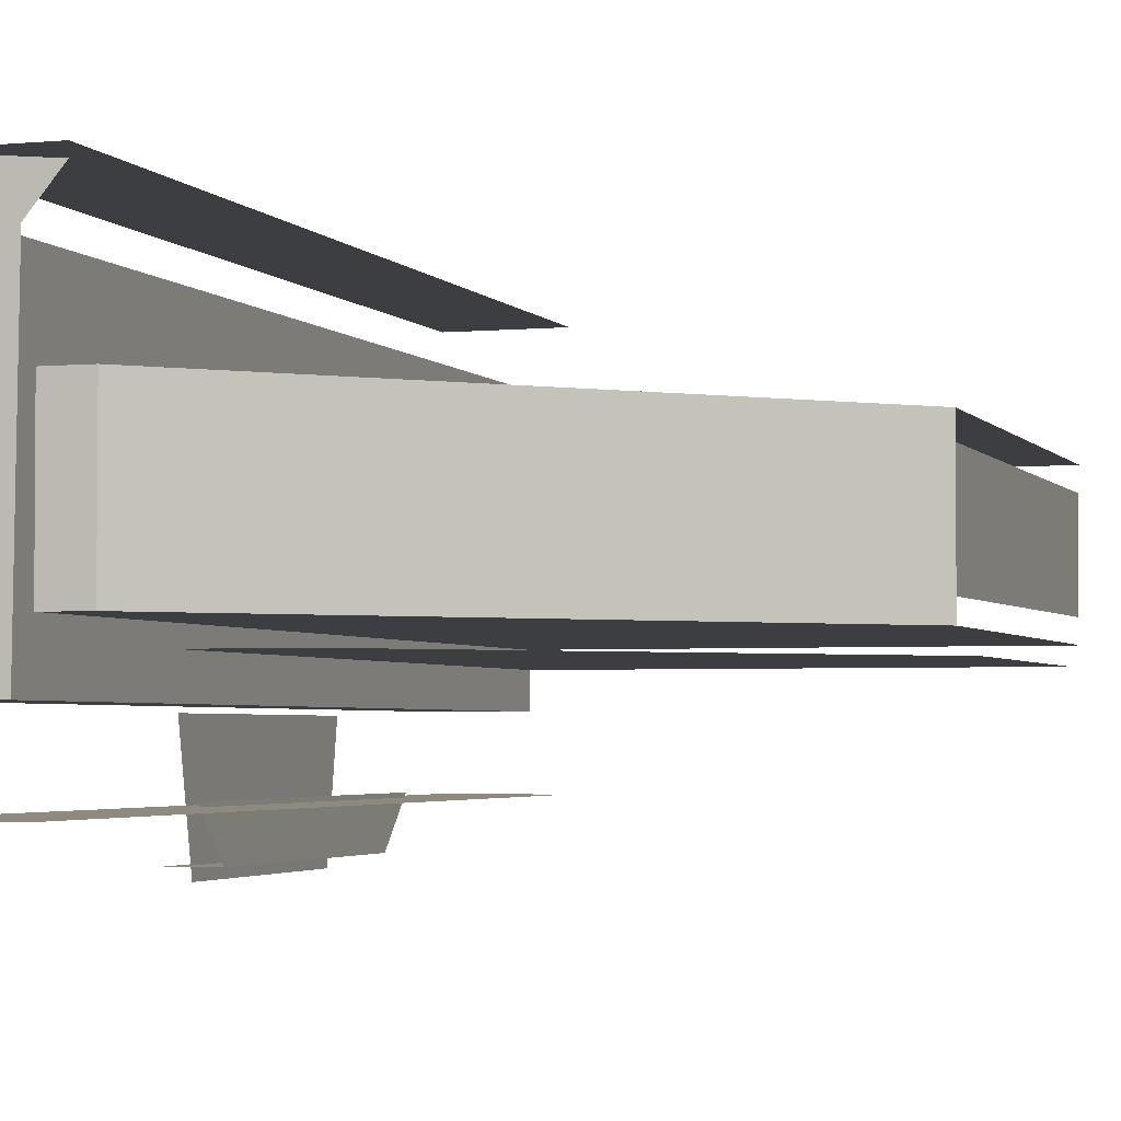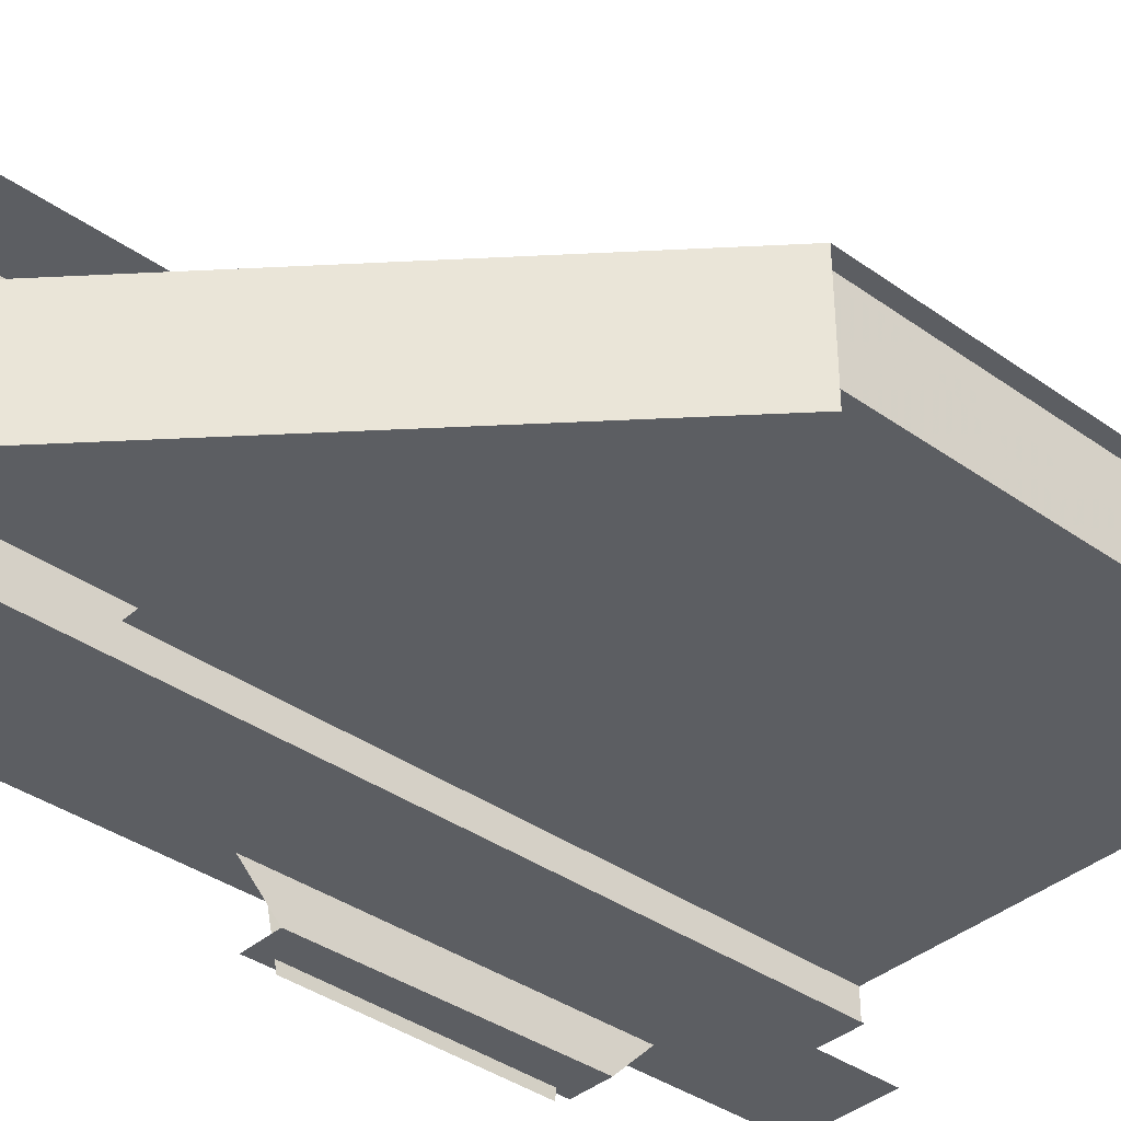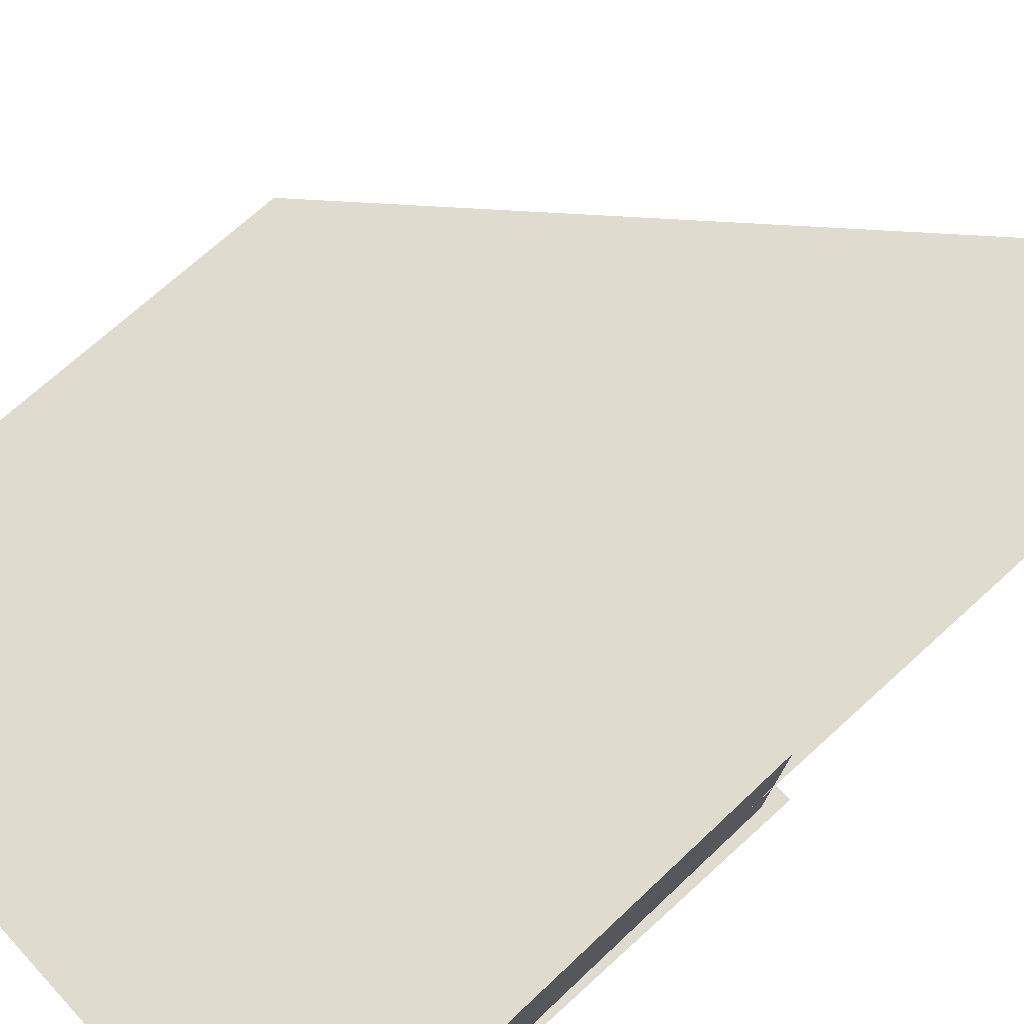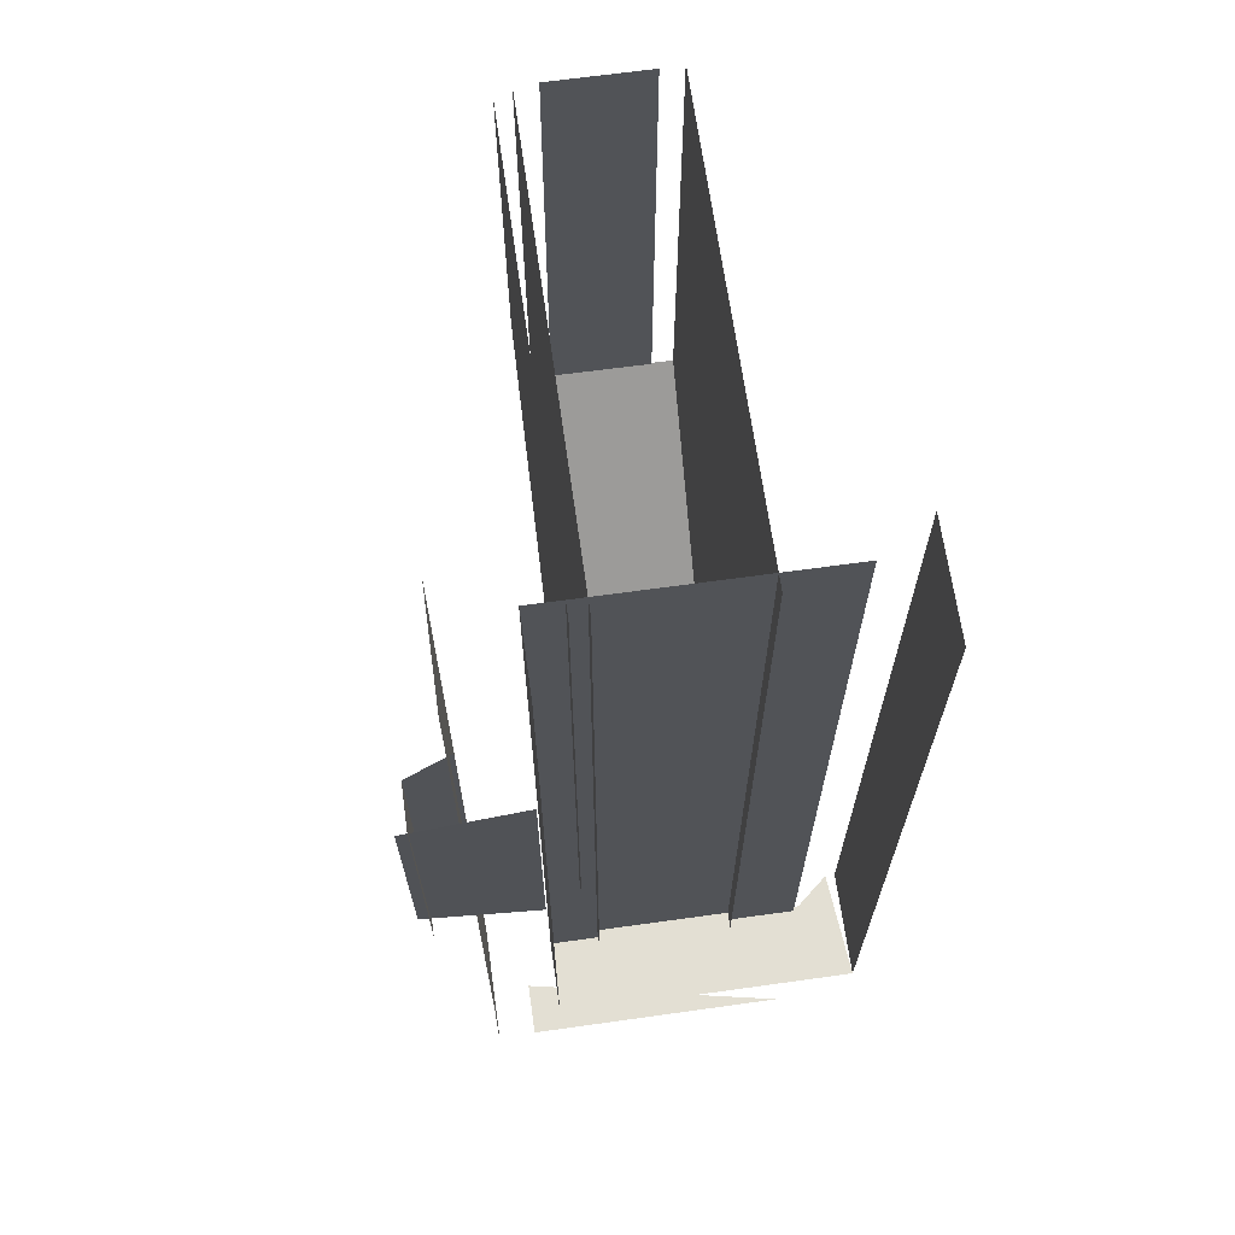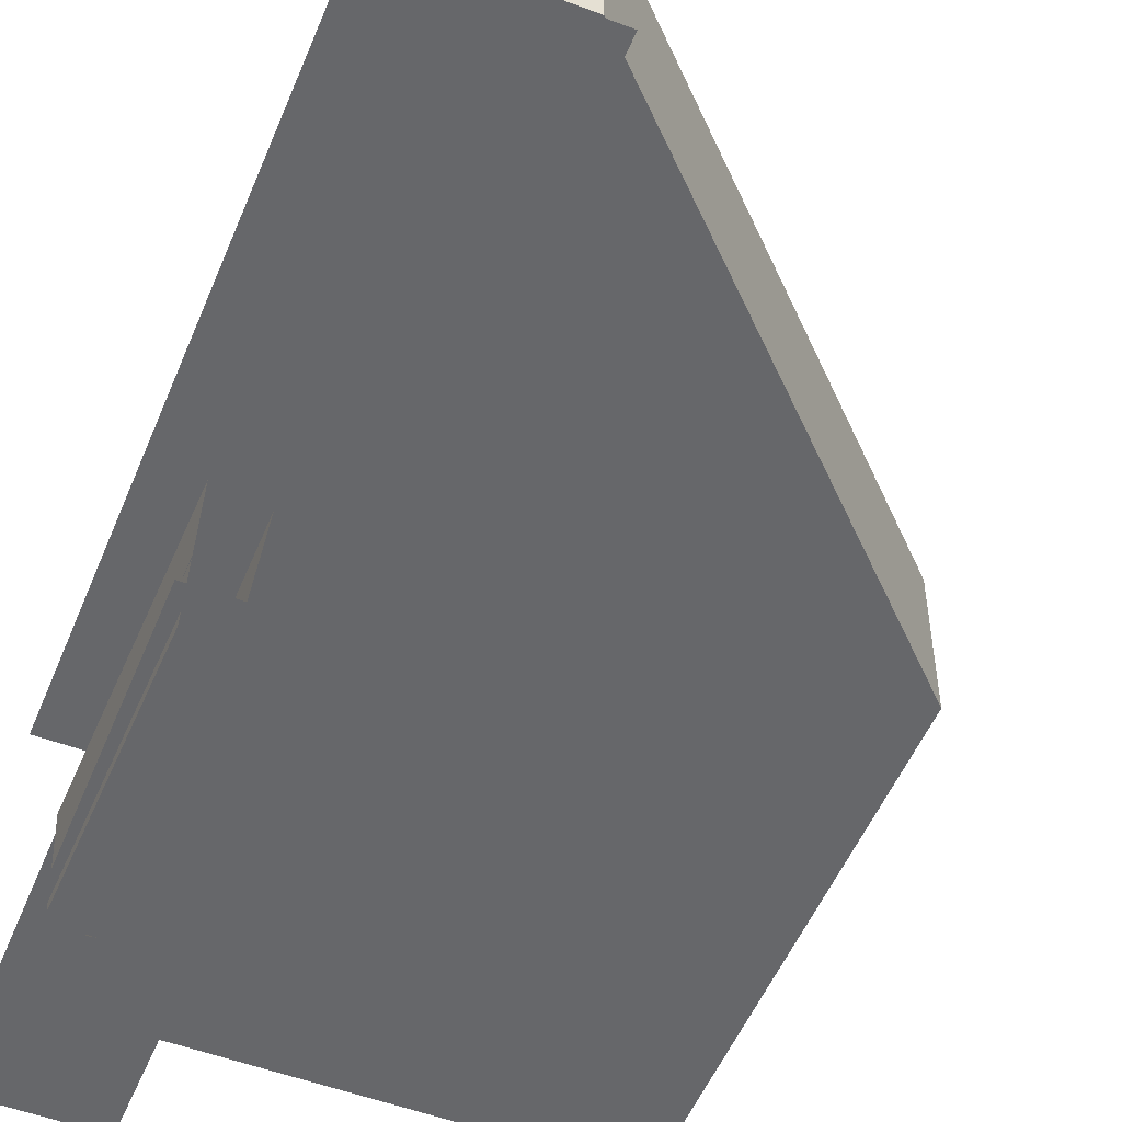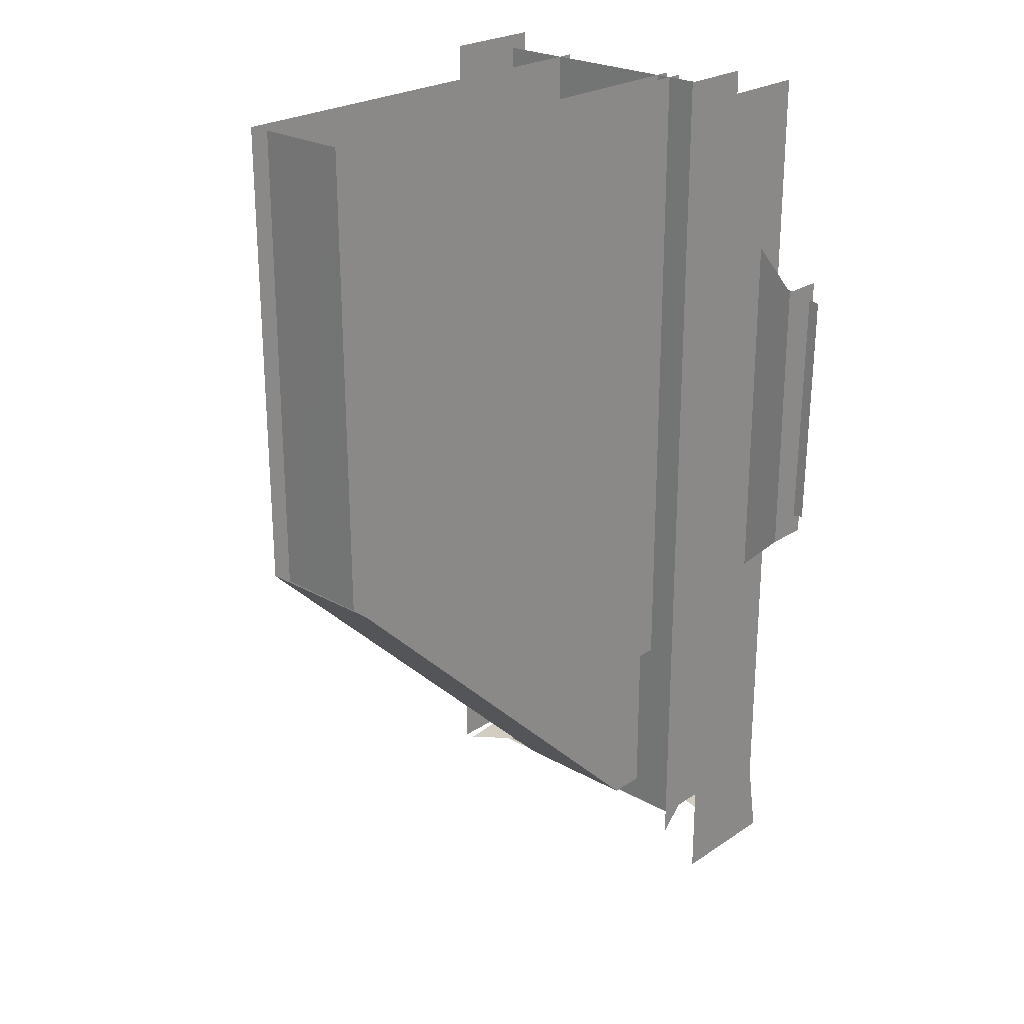
<metadata>
{"format":"obj","ext":"obj","renderer":"f3d","projection":"perspective","resolution":1024,"background":"white","views":[{"elev":-3.0,"azim":-161.9,"up":"+Y"},{"elev":-37.7,"azim":-132.2,"up":"+Y"},{"elev":70.4,"azim":47.5,"up":"+Y"},{"elev":66.9,"azim":82.0,"up":"+Z"},{"elev":-52.2,"azim":157.9,"up":"+Y"},{"elev":24.4,"azim":-47.2,"up":"+Z"}]}
</metadata>
<code>
g
v 2955 1724 -2.263e+04
v 2885 1724 -2.263e+04
v 2955 2010 -2.263e+04
v 2854 2001 -2.263e+04
v 2881 1969 -2.263e+04
v 2866 1983 -2.263e+04
v 2854 2001 -2.263e+04
v 2955 2010 -2.263e+04
v 2955 1724 -22579
v 2882 1724 -2.265e+04
v 2955 1662 -22579
v 2962 1604 -2.202e+04
v 2959 1720 -2.2e+04
v 2955 1720 -2.227e+04
v 2955 1614 -2.225e+04
v 2959 1614 -2.202e+04
v 2957 1614 -2.225e+04
v 2960 1613 -2.202e+04
v 2954 1609 -2.224e+04
v 2958 1609 -2.202e+04
v 2955 1605 -2.224e+04
v 2923 1666 -2.231e+04
v 2923 1666 -2.196e+04
v 2923 1625 -2.2e+04
v 2900 1763 -2.243e+04
v 2900 1755 -2.243e+04
v 2799 1763 -2.243e+04
v 2799 1763 -2.243e+04
v 2482 1763 -2.212e+04
v 2474 1890 -2.224e+04
v 2474 1897 -2.224e+04
v 2849 1897 -22603
v 2849 1897 -22603
v 2849 1770 -22603
v 2900 1770 -22603
v 2900 1770 -22603
v 2849 1770 -22603
v 2474 1770 -2.224e+04
v 2474 1787 -2.224e+04
v 2900 1897 -22603
v 2849 1770 -22603
v 2487 1897 -2.223e+04
v 2900 2134 -2.221e+04
v 2900 2134 -2.221e+04
v 2487 1897 -2.223e+04
v 2900 2135 -2.221e+04
v 2487 1897 -2.223e+04
v 2900 2135 -2.221e+04
v 2475 1856 -2.18e+04
v 2475 1807 -2.18e+04
v 2955 1724 -2.263e+04
v 2885 1724 -2.263e+04
v 2885 1724 -2.263e+04
v 2854 2010 -2.263e+04
v 2885 1964 -2.263e+04
v 2881 1969 -2.263e+04
v 2882 1716 -2.265e+04
v 2877 1698 -2.266e+04
v 2882 1709 -2.131e+04
v 2958 1604 -2.224e+04
v 2961 1614 -2.202e+04
v 2956 1613 -2.225e+04
v 2958 1605 -2.202e+04
v 2923 1625 -2.227e+04
v 2923 1625 -2.227e+04
v 2923 1625 -2.2e+04
v 2965 1625 -2.227e+04
v 2965 1625 -2.2e+04
v 2922 1697 -2.264e+04
v 2799 1755 -2.243e+04
v 2482 1763 -2.212e+04
v 2482 1755 -2.212e+04
v 2474 1880 -2.224e+04
v 2474 1897 -2.224e+04
v 2849 1897 -22603
v 2474 1770 -2.224e+04
v 2900 1897 -22603
v 2475 1878 -2.224e+04
v 2487 1896 -2.223e+04
v 2487 1896 -2.223e+04
v 2486 1897 -2.223e+04
v 2900 2136 -2.221e+04
v 2866 1689 -2.266e+04
v 2854 1672 -2.266e+04
v 2854 1662 -2.266e+04
v 2968 1662 -2.266e+04
v 2968 1933 -2.264e+04
v 2968 1697 -2.264e+04
v 2482 1755 -2.18e+04
v 2900 1897 -2.18e+04
v 2885 1724 -2.18e+04
v 2955 1724 -2.18e+04
v 2955 2010 -2.18e+04
v 2854 2010 -2.18e+04
v 2885 1964 -2.18e+04
v 2885 1724 -2.18e+04
v 2881 1969 -2.18e+04
v 2866 1983 -2.18e+04
v 2854 2001 -2.18e+04
v 2955 1724 -2.18e+04
v 2882 1724 -2.18e+04
v 2854 1662 -2.18e+04
v 2955 1662 -2.18e+04
v 2882 1716 -2.18e+04
v 2900 1755 -2.18e+04
v 2482 1763 -2.18e+04
v 2474 1890 -2.18e+04
v 2474 1777 -2.18e+04
v 2474 1880 -2.18e+04
v 2474 1787 -2.18e+04
v 2475 1878 -2.18e+04
v 2475 1789 -2.18e+04
v 2673 1770 -2.18e+04
v 2900 1770 -2.18e+04
v 2562 1897 -2.18e+04
v 2474 1897 -2.18e+04
v 2474 1770 -2.18e+04
v 2866 1689 -2.18e+04
v 2854 1672 -2.18e+04
v 2881 1707 -2.18e+04
v 2879 1701 -2.18e+04
g u2NEBuild11
f 5 51 8
f 5 8 4
f 13 16 15
f 22 24 64
f 65 68 67
f 32 31 38
f 75 35 40
f 32 38 41
f 13 15 14
f 11 86 85
f 69 88 87
f 77 90 33
f 92 52 91
f 94 3 93
f 96 55 95
f 9 101 10
f 102 103 11
f 70 105 26
f 78 112 39
f 37 113 36
f 113 114 36
f 115 116 74
f 33 115 74
f 76 113 37
f 85 102 11
f 117 113 76
f 33 90 115
f 78 111 112
f 72 89 70
f 70 89 105
f 9 100 101
f 53 55 96
f 54 3 94
f 1 52 92
f 75 34 35
f 66 68 65
f 23 24 22
f 2 51 5

</code>
